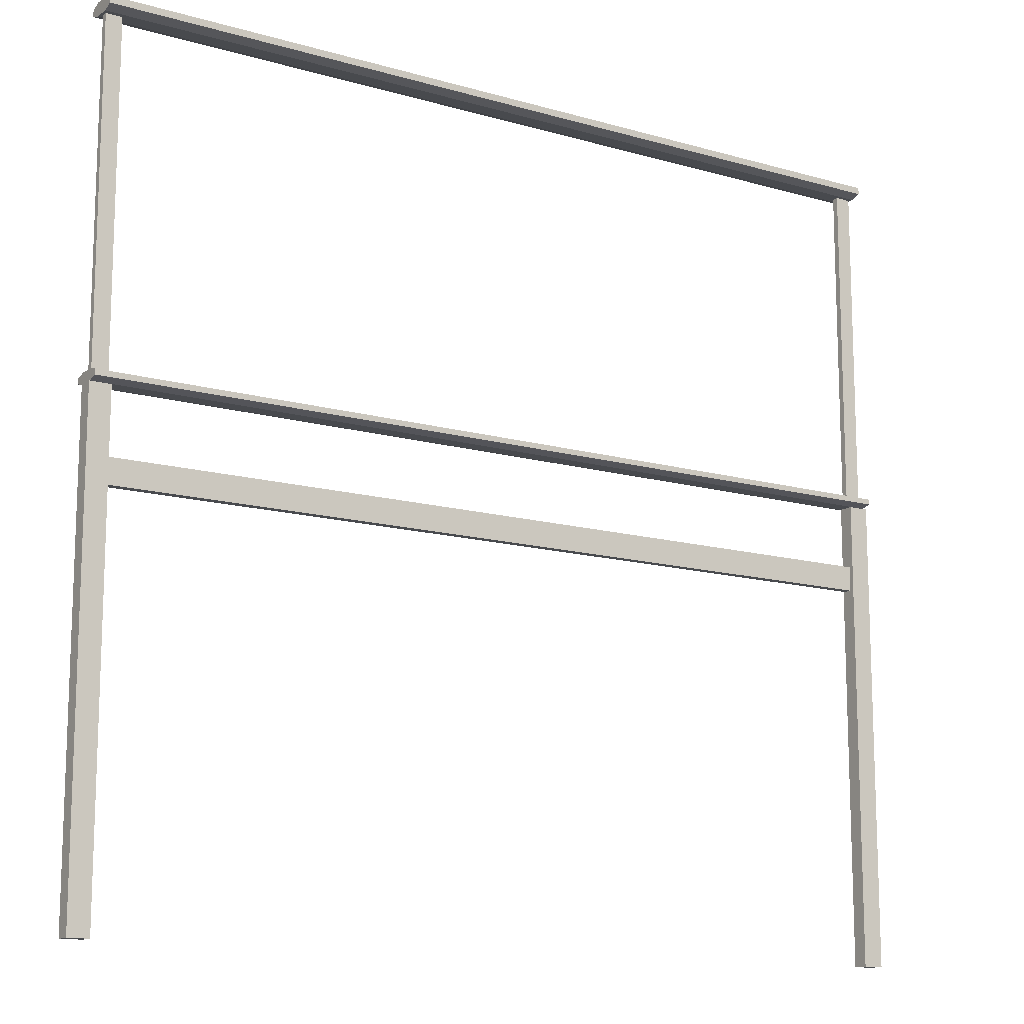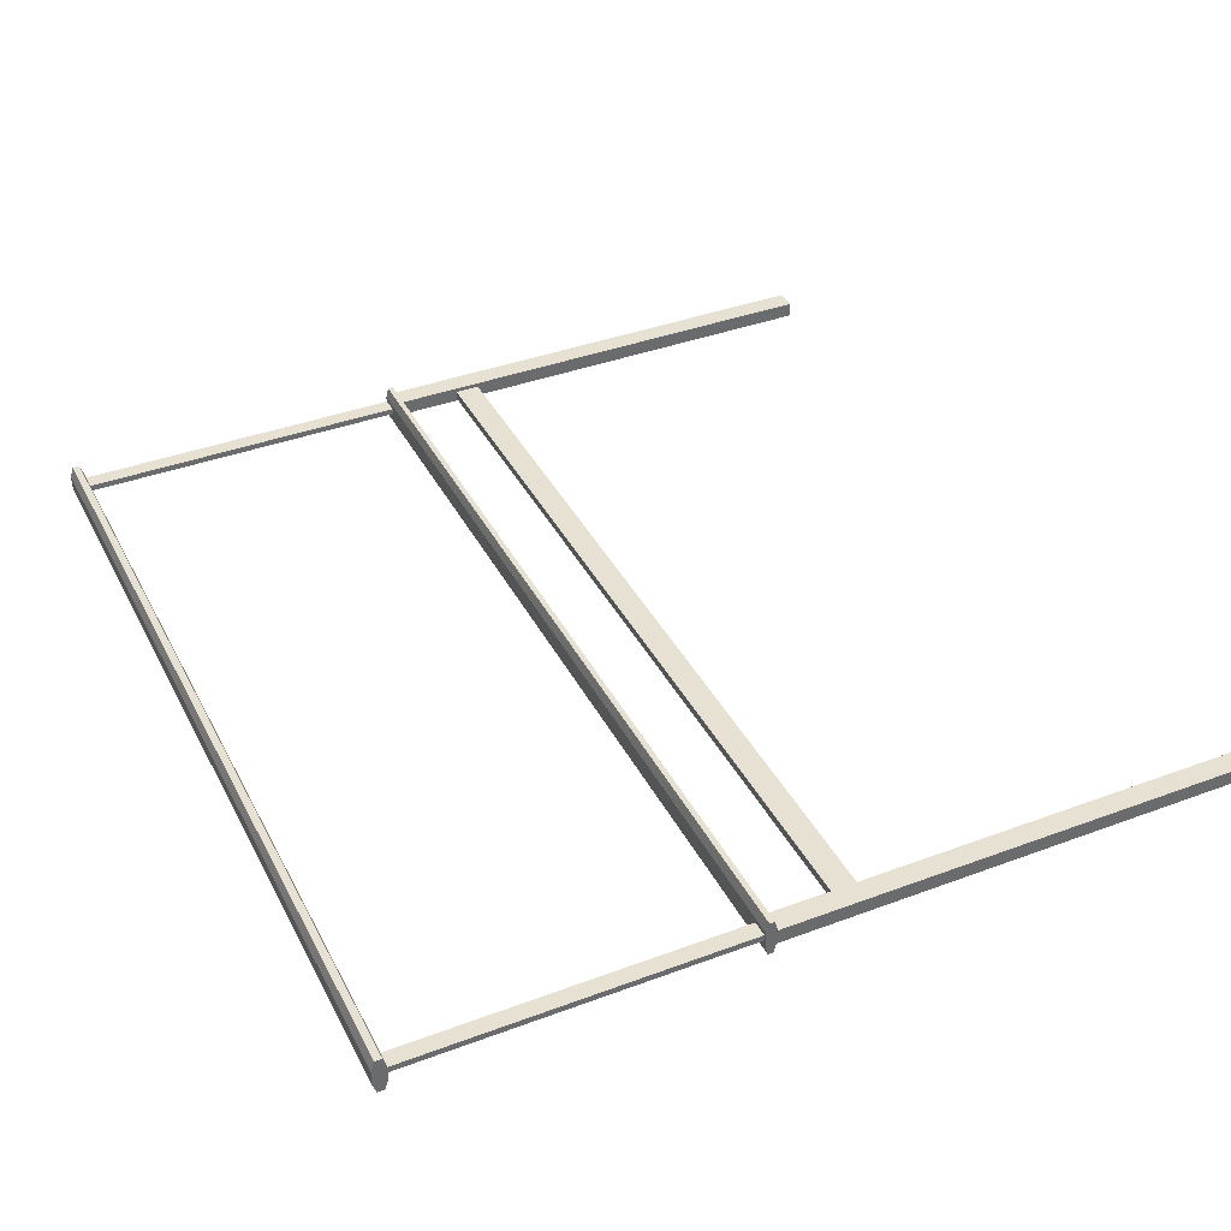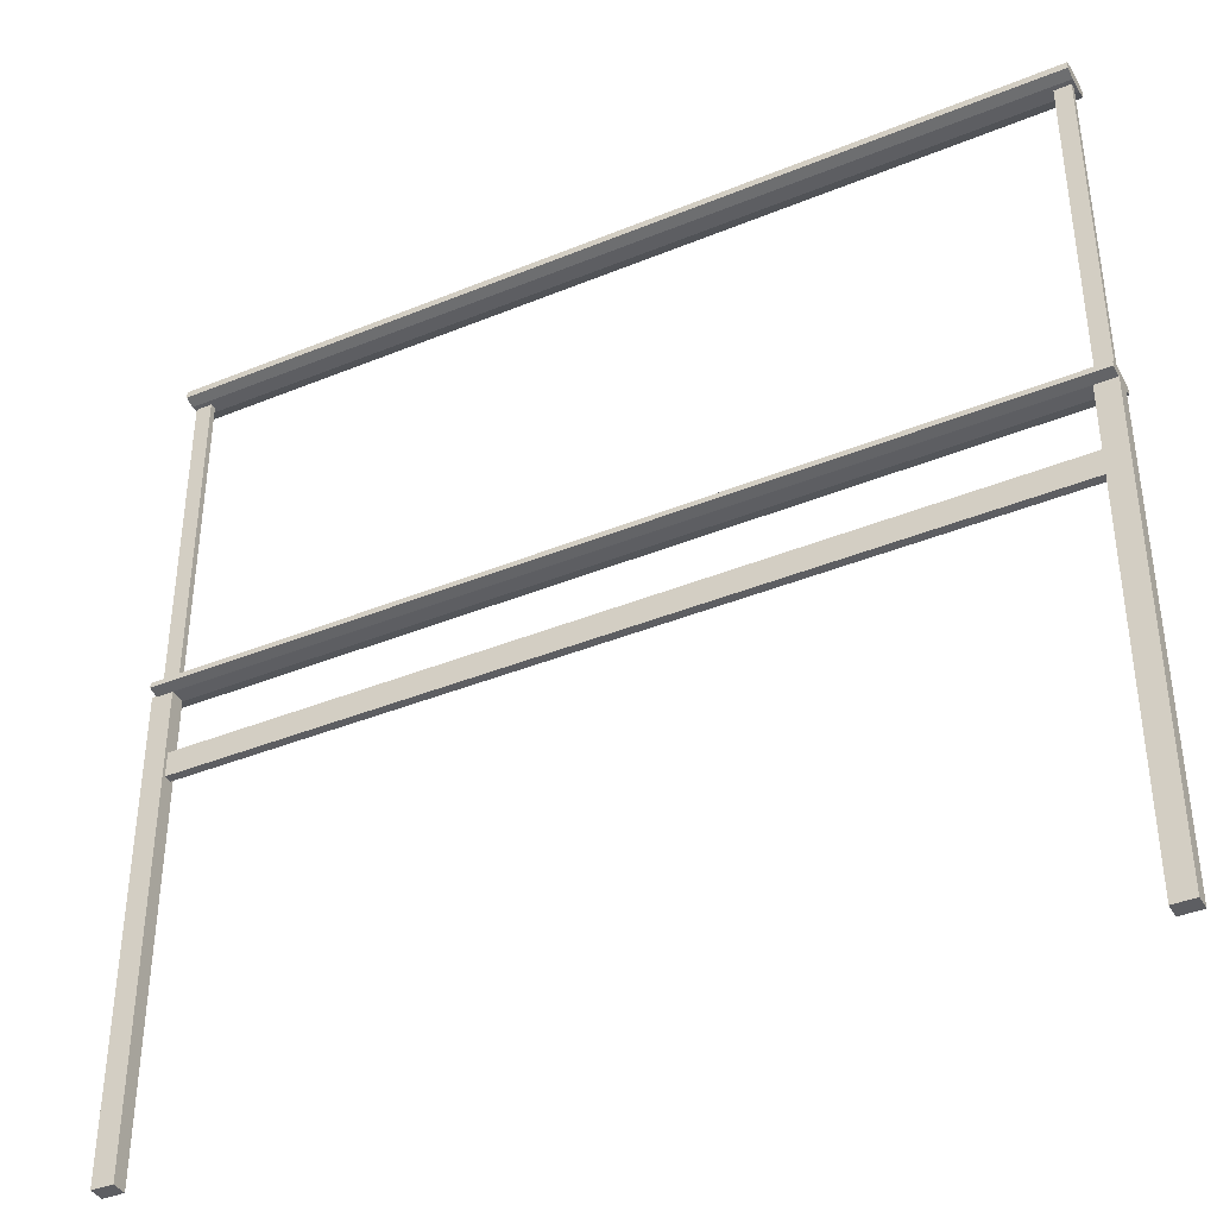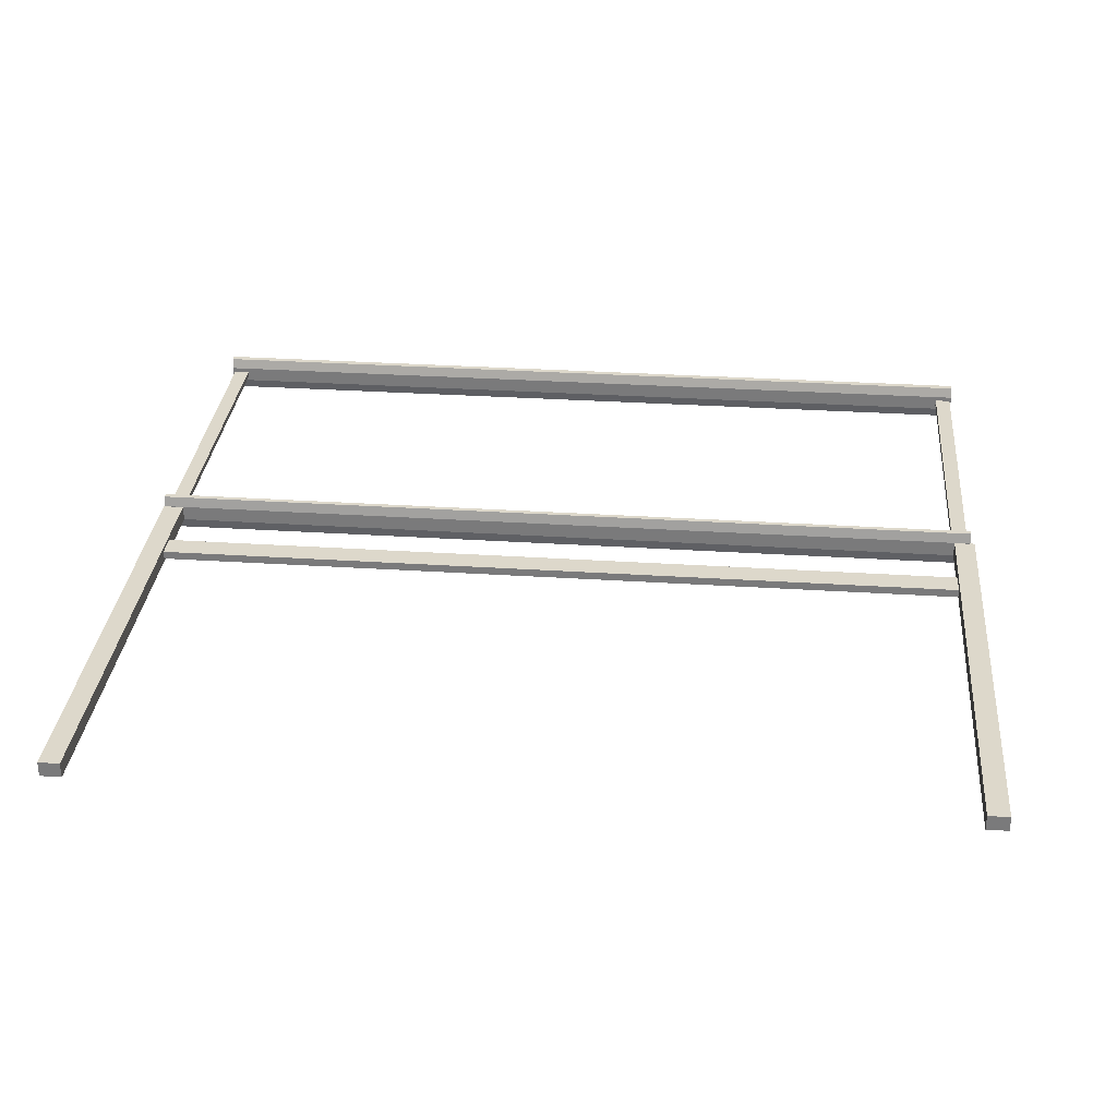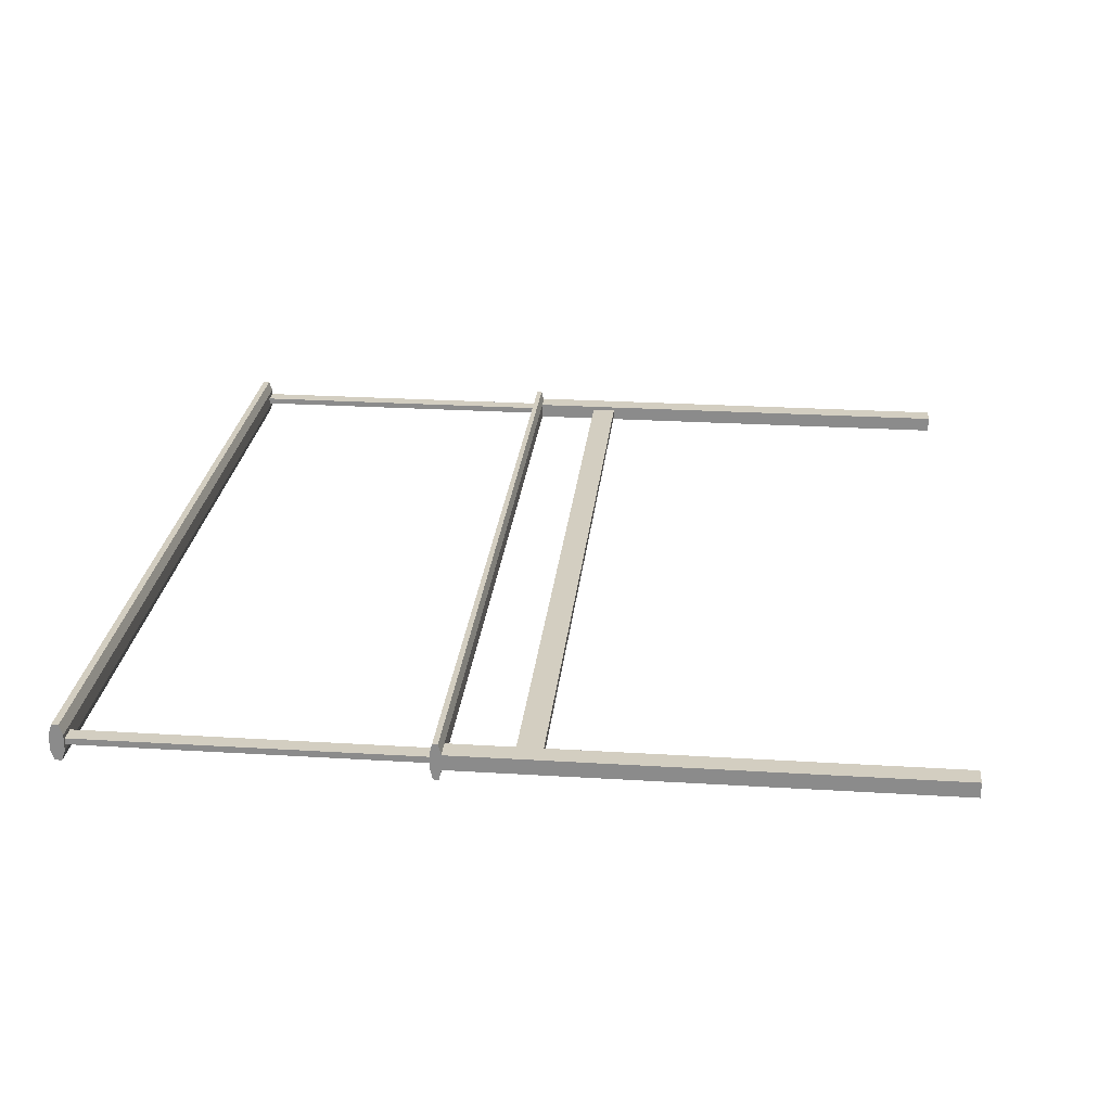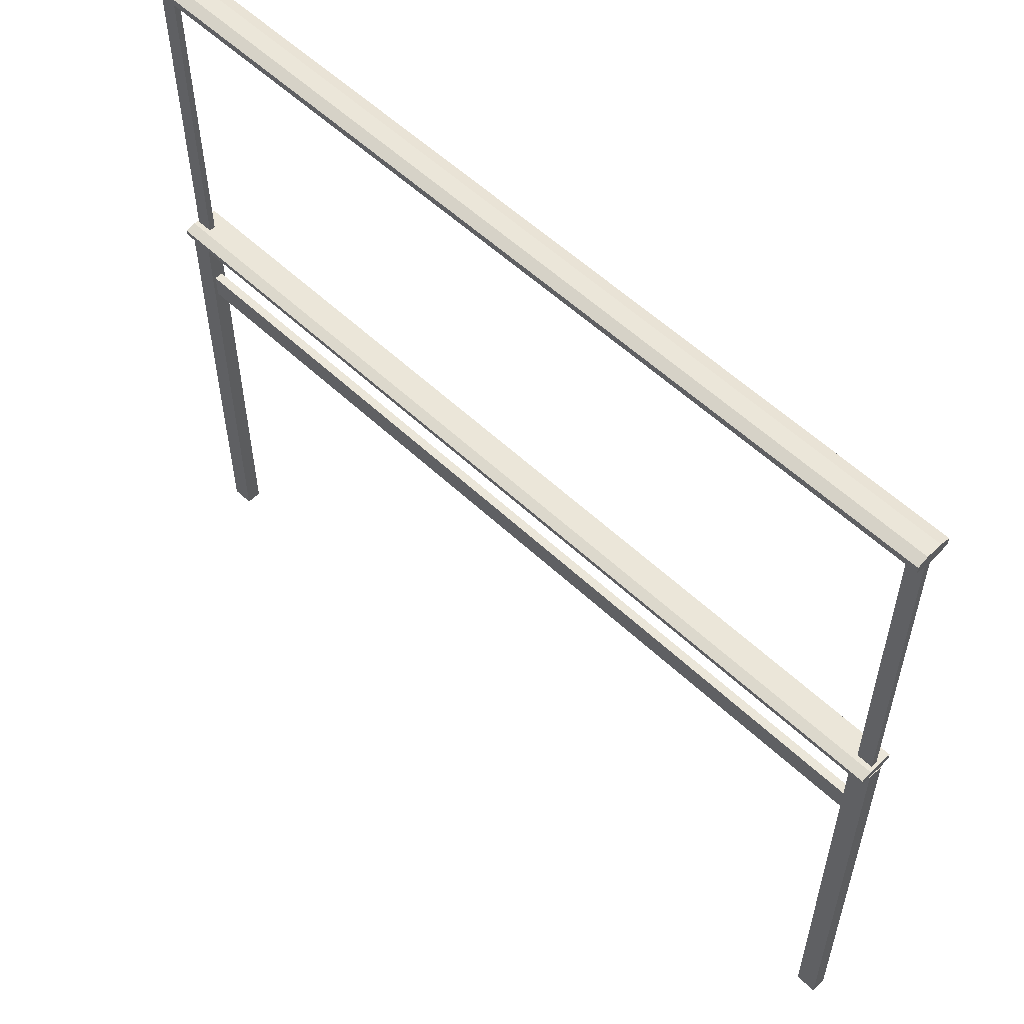
<metadata>
{"format":"obj","ext":"obj","renderer":"f3d","projection":"perspective","resolution":1024,"background":"white","views":[{"elev":-13.3,"azim":-33.2,"up":"+Y"},{"elev":38.9,"azim":-115.1,"up":"+Z"},{"elev":-39.4,"azim":-152.9,"up":"+Y"},{"elev":31.1,"azim":5.3,"up":"+Z"},{"elev":25.2,"azim":-84.3,"up":"+Z"},{"elev":56.7,"azim":-135.6,"up":"+Y"}]}
</metadata>
<code>
g default
v 12.4 -9.029 0.2029
v 13.02 -9.029 0.2029
v 12.4 4.946 0.2029
v 13.02 4.946 0.2029
v 12.4 4.946 -0.2482
v 13.02 4.946 -0.2482
v 12.4 -9.029 -0.2482
v 13.02 -9.029 -0.2482
g pCube3
f 1 2 4 3
f 3 4 6 5
f 5 6 8 7
f 7 8 2 1
f 2 8 6 4
f 7 1 3 5
g default
v -12.9 -9.029 0.2029
v -12.28 -9.029 0.2029
v -12.9 4.946 0.2029
v -12.28 4.946 0.2029
v -12.9 4.946 -0.2482
v -12.28 4.946 -0.2482
v -12.9 -9.029 -0.2482
v -12.28 -9.029 -0.2482
g pCube4
f 9 10 12 11
f 11 12 14 13
f 13 14 16 15
f 15 16 10 9
f 10 16 14 12
f 15 9 11 13
g default
v -12.38 2.311 0.08526
v 12.38 2.311 0.08526
v -12.38 3.046 0.08526
v 12.38 3.046 0.08526
v -12.38 3.046 -0.1635
v 12.38 3.046 -0.1635
v -12.38 2.311 -0.1635
v 12.38 2.311 -0.1635
g pCube5
f 17 18 20 19
f 19 20 22 21
f 21 22 24 23
f 23 24 18 17
f 18 24 22 20
f 23 17 19 21
g default
v -12.88 4.925 0.2103
v 12.88 4.925 0.2103
v -12.88 5.239 0.2103
v 12.88 5.239 0.2103
v -12.88 5.239 -0.245
v 12.88 5.239 -0.245
v -12.88 4.925 -0.245
v 12.88 4.925 -0.245
v -12.88 5.004 0.5213
v 12.88 5.004 0.5213
v 12.88 5.161 0.5213
v -12.88 5.161 0.5213
v -12.88 5.161 -0.5559
v 12.88 5.161 -0.5559
v 12.88 5.004 -0.5559
v -12.88 5.004 -0.5559
g pCube6
f 33 34 35 36
f 27 28 30 29
f 37 38 39 40
f 31 32 26 25
f 26 32 30 28
f 31 25 27 29
f 25 26 34 33
f 26 28 35 34
f 28 27 36 35
f 27 25 33 36
f 29 30 38 37
f 30 32 39 38
f 32 31 40 39
f 31 29 37 40
g default
v 12.36 4.992 0.07703
v 12.83 4.992 0.07703
v 12.36 15.39 0.07703
v 12.83 15.39 0.07703
v 12.36 15.39 -0.1076
v 12.83 15.39 -0.1076
v 12.36 4.992 -0.1076
v 12.83 4.992 -0.1076
g pCube7
f 41 42 44 43
f 43 44 46 45
f 45 46 48 47
f 47 48 42 41
f 42 48 46 44
f 47 41 43 45
g default
v -12.8 4.992 0.07703
v -12.33 4.992 0.07703
v -12.8 15.39 0.07703
v -12.33 15.39 0.07703
v -12.8 15.39 -0.1076
v -12.33 15.39 -0.1076
v -12.8 4.992 -0.1076
v -12.33 4.992 -0.1076
g pCube8
f 49 50 52 51
f 51 52 54 53
f 53 54 56 55
f 55 56 50 49
f 50 56 54 52
f 55 49 51 53
g default
v -12.88 15.06 0.2103
v 12.88 15.06 0.2103
v -12.88 15.46 0.2103
v 12.88 15.46 0.2103
v -12.88 15.46 -0.245
v 12.88 15.46 -0.245
v -12.88 15.06 -0.245
v 12.88 15.06 -0.245
v -12.88 15.16 0.5213
v 12.88 15.16 0.5213
v 12.88 15.36 0.5213
v -12.88 15.36 0.5213
v -12.88 15.36 -0.5559
v 12.88 15.36 -0.5559
v 12.88 15.16 -0.5559
v -12.88 15.16 -0.5559
g pCube9
f 65 66 67 68
f 59 60 62 61
f 69 70 71 72
f 63 64 58 57
f 58 64 62 60
f 63 57 59 61
f 57 58 66 65
f 58 60 67 66
f 60 59 68 67
f 59 57 65 68
f 61 62 70 69
f 62 64 71 70
f 64 63 72 71
f 63 61 69 72

</code>
